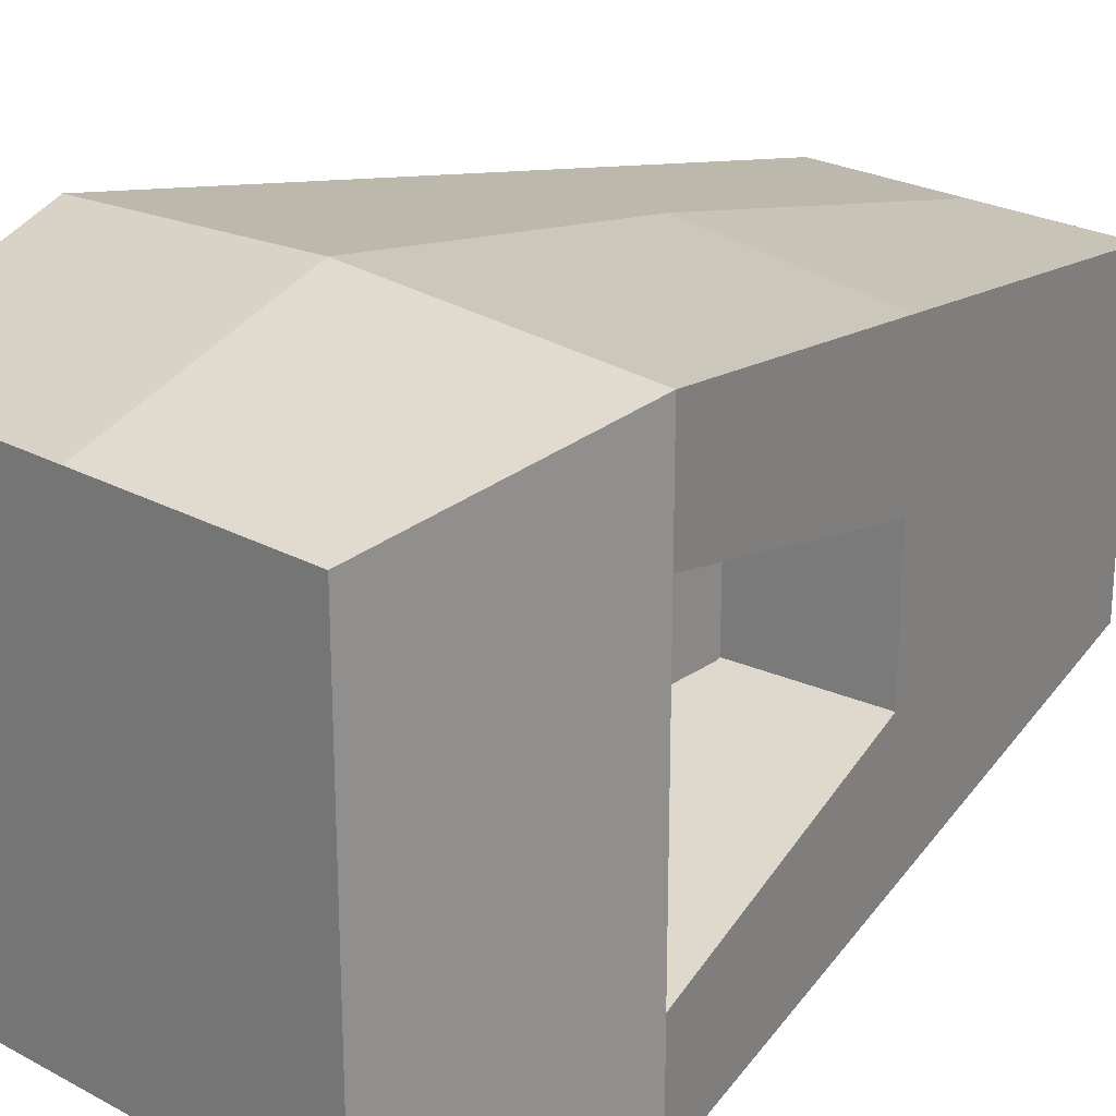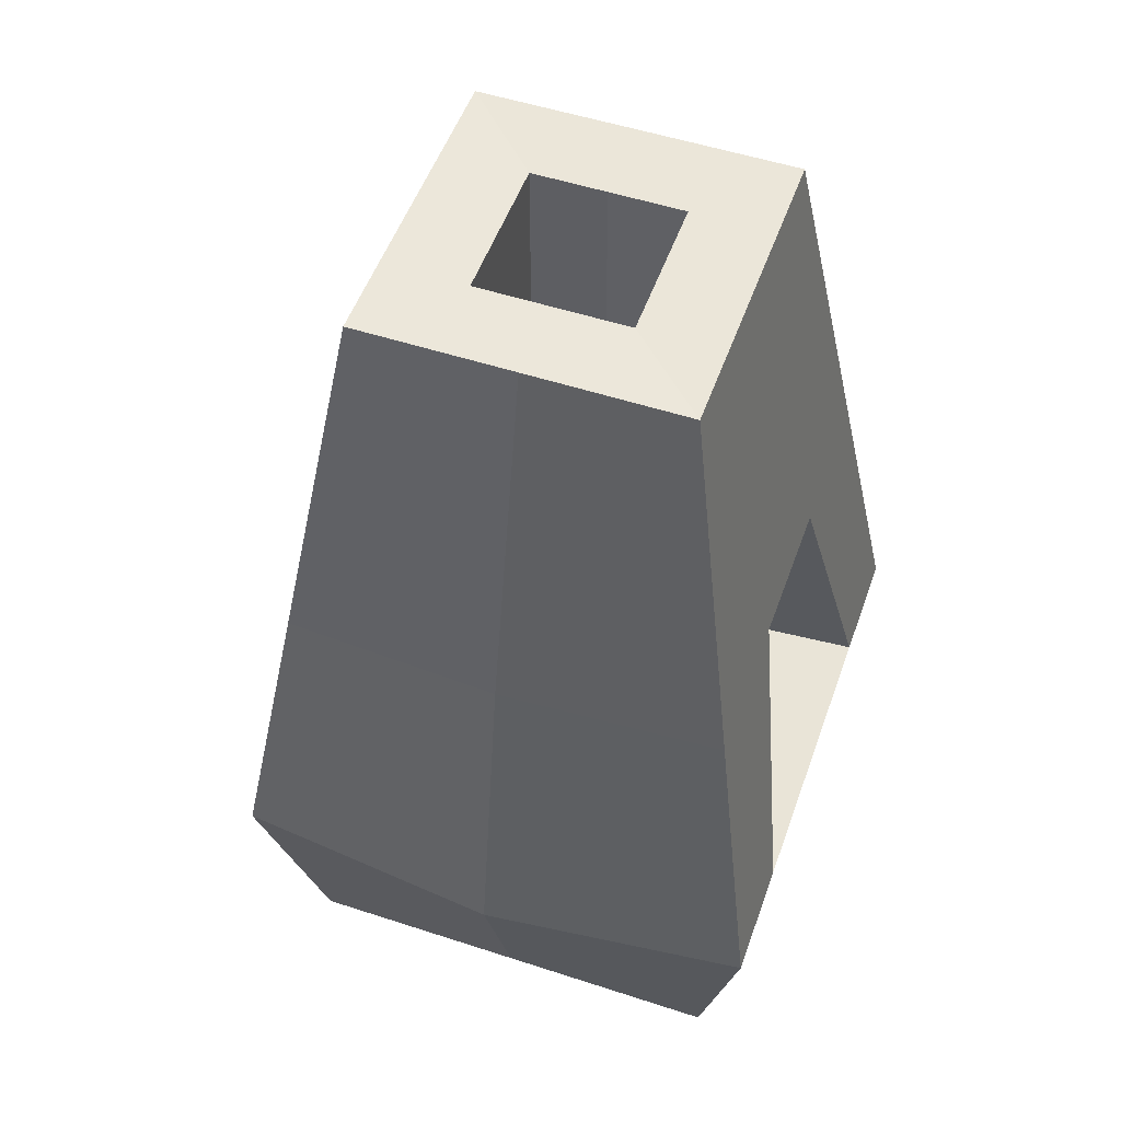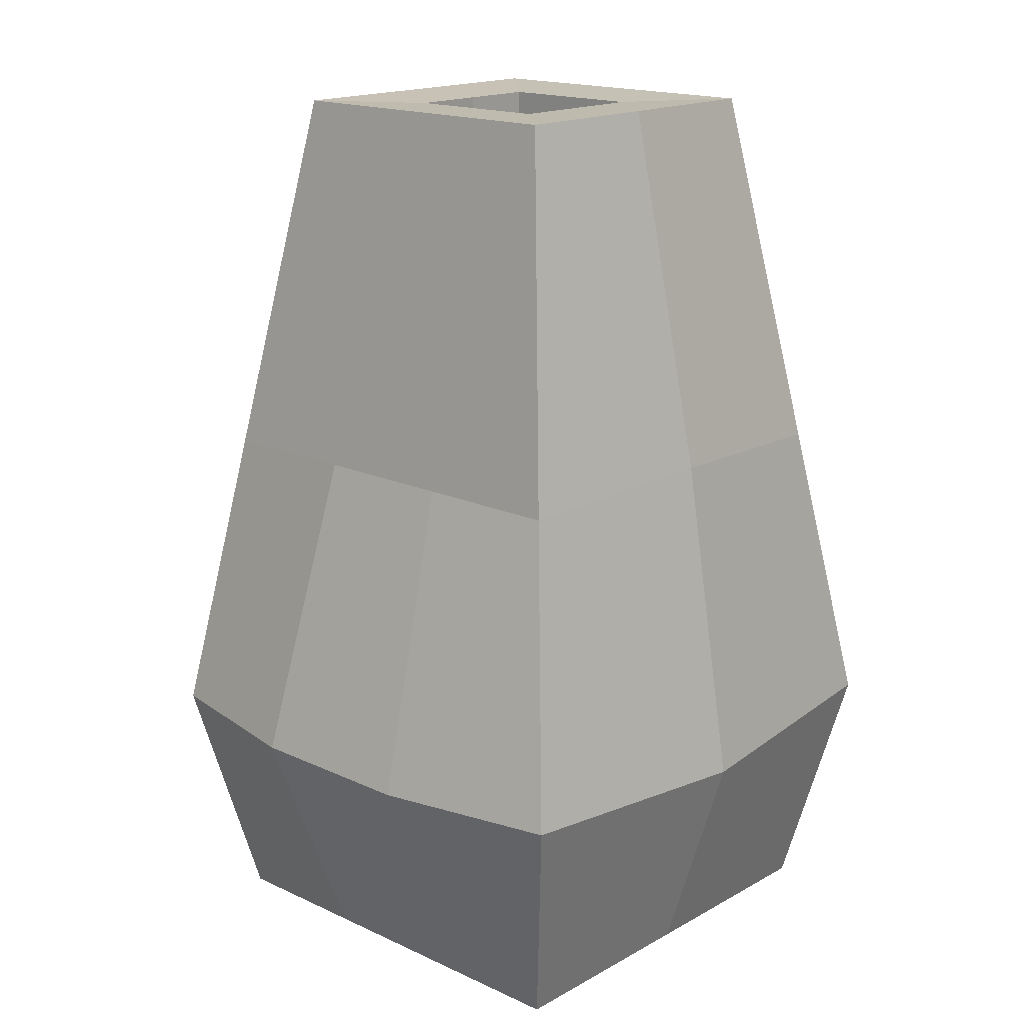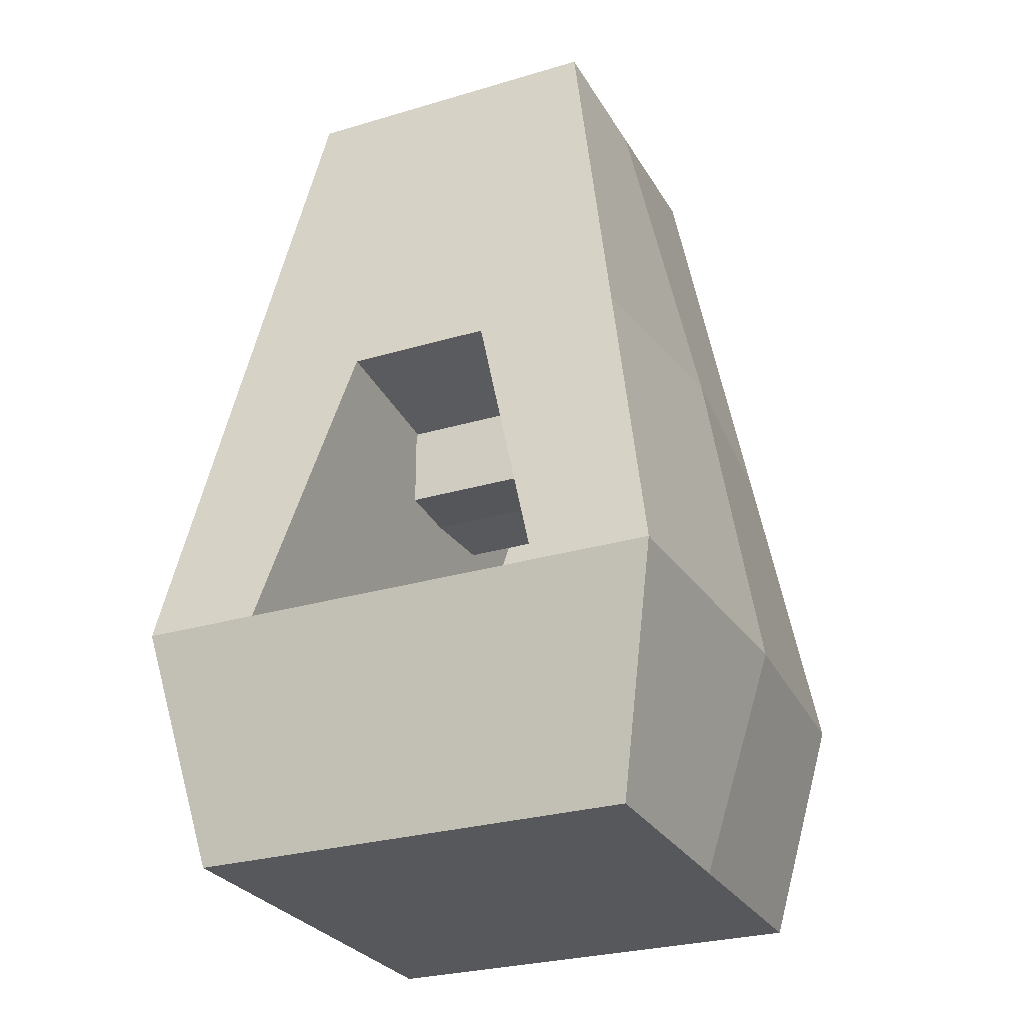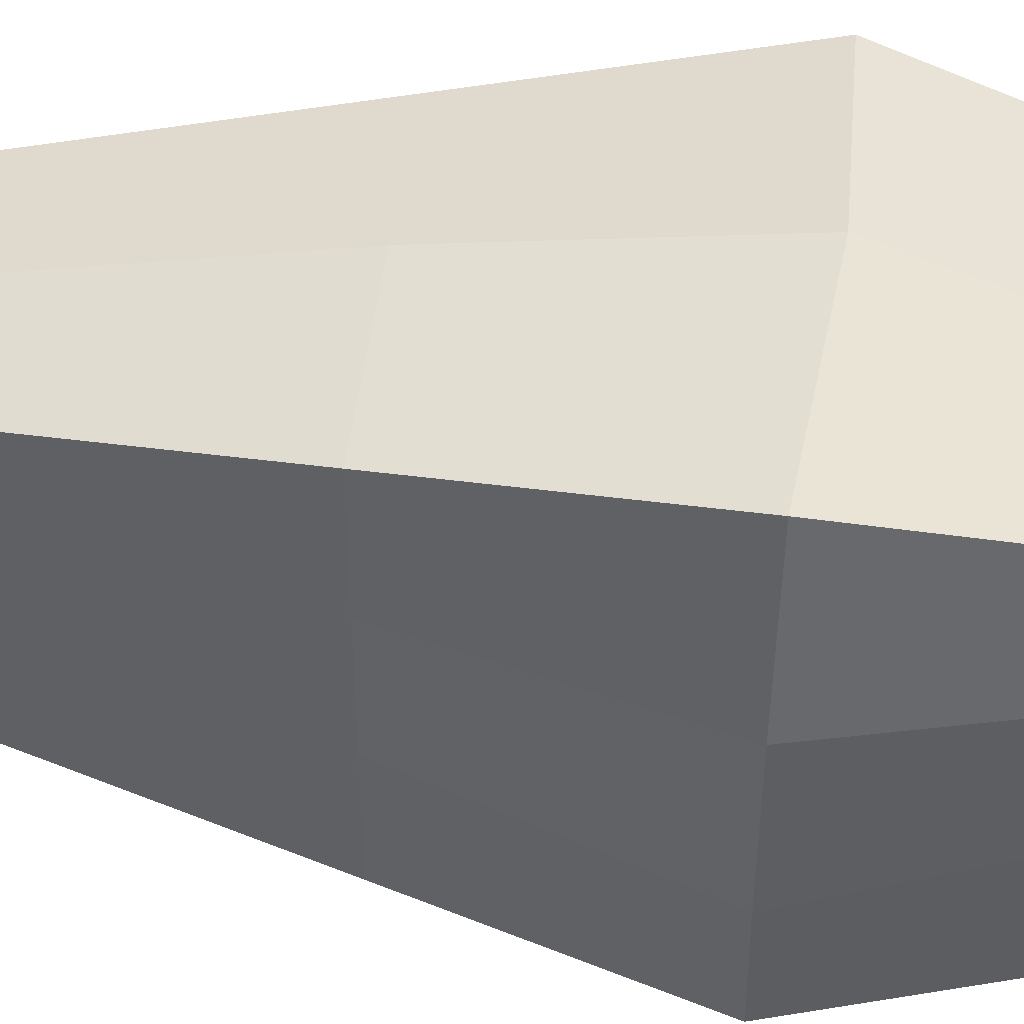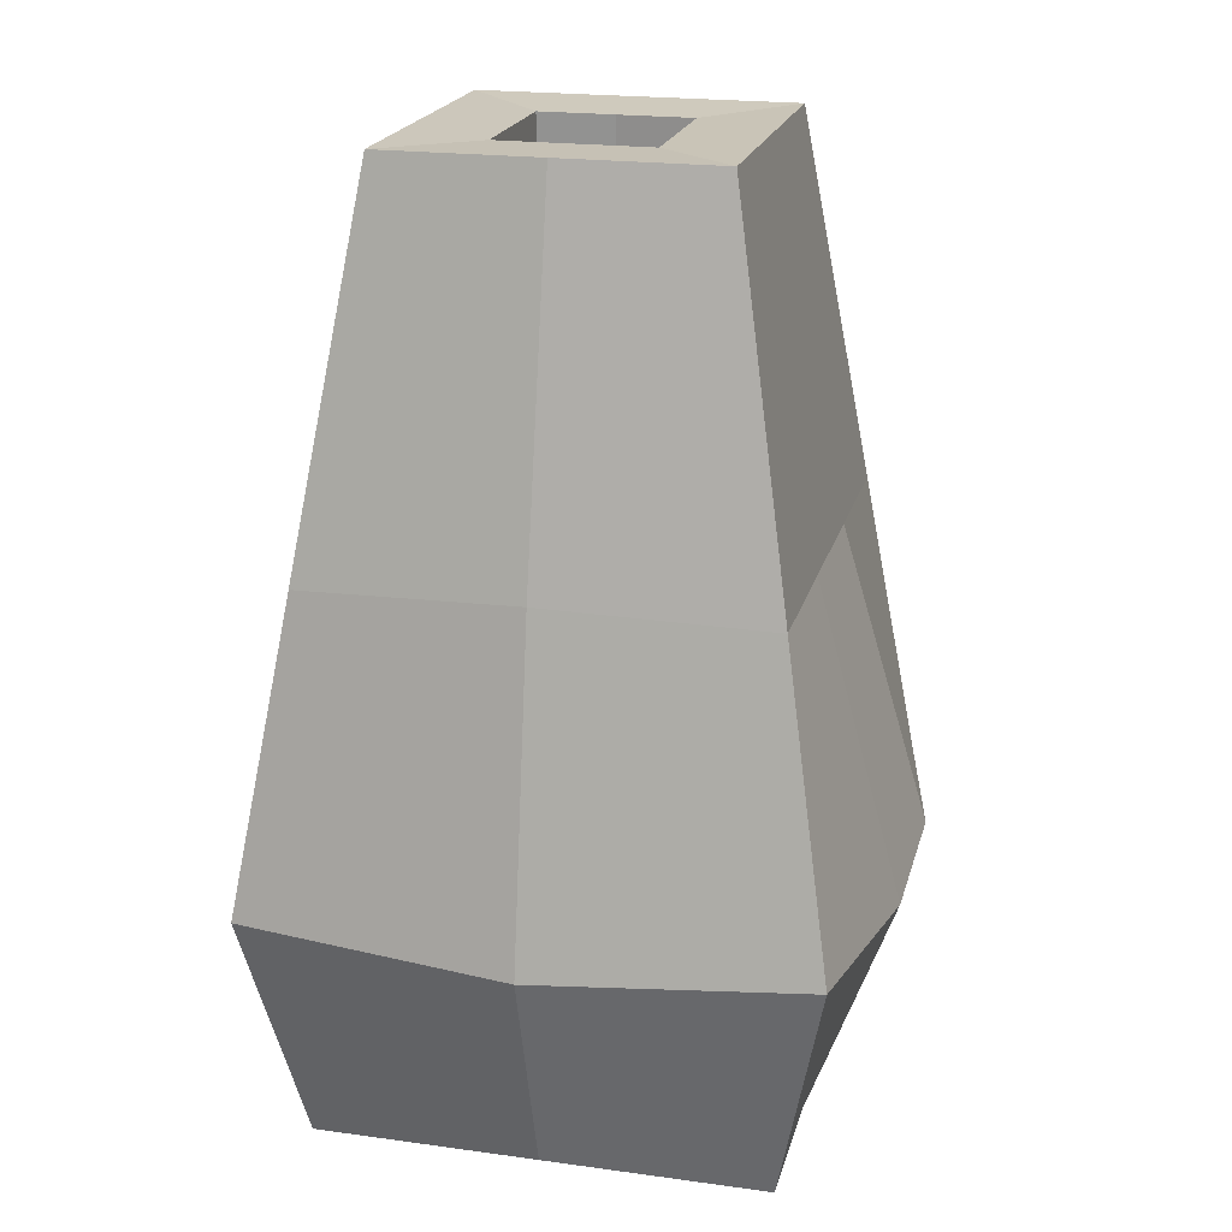
<metadata>
{"format":"obj","ext":"obj","renderer":"f3d","projection":"perspective","resolution":1024,"background":"white","views":[{"elev":24.5,"azim":41.7,"up":"+Z"},{"elev":52.4,"azim":19.4,"up":"+Y"},{"elev":17.3,"azim":-47.5,"up":"+Y"},{"elev":-27.7,"azim":114.5,"up":"+Y"},{"elev":44.0,"azim":-80.8,"up":"+Z"},{"elev":20.8,"azim":-166.1,"up":"+Y"}]}
</metadata>
<code>
o Cube
v 0.7154 -1 -0.7154
v 0.7154 -1 0.7154
v -0.7154 -1 0.7154
v -0.7154 -1 -0.7154
v 0.5109 1.961 -0.5109
v 0.5109 1.961 0.5109
v -0.5109 1.961 0.5109
v -0.5109 1.961 -0.5109
v 0.2417 1.951 -0.2417
v 0.2417 1.951 0.2417
v -0.2417 1.951 0.2417
v -0.2417 1.951 -0.2417
v 0.2417 0.4371 -0.2417
v 0.2417 0.4371 0.2417
v -0.2417 0.4371 0.2417
v -0.2417 0.4371 -0.2417
v 0.7154 -1 -0.2385
v 0.7154 -1 0.2385
v -0.7154 -1 0.2385
v -0.7154 -1 -0.2385
v 0.5109 1.961 -0.1703
v 0.5109 1.961 0.1703
v -0.5109 1.961 0.1703
v -0.5109 1.961 -0.1703
v 0.2417 1.951 -0.08057
v 0.2417 1.951 0.08057
v -0.2417 1.951 0.08057
v -0.2417 1.951 -0.08057
v 0.2417 0.4371 -0.08057
v 0.2417 0.4371 0.08057
v -0.2417 0.4371 0.08057
v -0.2417 0.4371 -0.08057
v 0.8738 -0.236 -0.8738
v 0.7108 0.751 -0.7108
v 0.8738 -0.236 0.8738
v 0.7108 0.751 0.7108
v -0.8738 -0.236 0.8738
v -0.7108 0.751 0.7108
v -0.8738 -0.236 -0.8738
v -0.7108 0.751 -0.7108
v -0.7108 0.751 0.2369
v -0.9947 -0.236 0.2913
v -0.7108 0.751 -0.2369
v -0.9947 -0.236 -0.2913
v 0.7108 0.751 -0.2369
v 0.8738 -0.236 -0.4938
v 0.7108 0.751 0.2369
v 0.8738 -0.236 0.4938
v -0.562 0.626 -0.2369
v -0.399 -0.361 -0.4938
v -0.562 0.626 0.2369
v -0.399 -0.361 0.4938
v 0 -1 -0.7154
v -0 -1 0.7154
v 0 1.961 -0.5109
v -0 1.961 0.5109
v -0 1.951 -0.2417
v -0 1.951 0.2417
v -0 0.4444 -0.2613
v -0 0.4444 0.2613
v -0 0.4444 -0.08711
v -0 0.4444 0.08711
v 0 -1 -0.2385
v 0 -1 0.2385
v 0 0.7839 -0.7686
v 0 -0.2834 -0.9448
v -0 -0.2834 0.9448
v -0 0.7839 0.7686
f 64 54 3 19
f 23 7 11 27
f 47 22 6 36
f 68 56 7 38
f 43 24 8 40
f 66 53 4 39
f 27 11 15 31
f 55 8 12 57
f 56 6 10 58
f 21 5 9 25
f 62 31 15 60
f 57 12 16 59
f 58 10 14 60
f 25 9 13 29
f 10 26 30 14
f 26 25 29 30
f 59 16 32 61
f 61 32 31 62
f 6 22 26 10
f 22 21 25 26
f 12 28 32 16
f 28 27 31 32
f 38 7 23 41
f 41 23 24 43
f 34 5 21 45
f 45 21 22 47
f 8 24 28 12
f 24 23 27 28
f 53 63 20 4
f 63 64 19 20
f 17 46 48 18
f 45 47 51 49
f 1 33 46 17
f 33 34 45 46
f 19 42 44 20
f 42 41 43 44
f 3 37 42 19
f 37 38 41 42
f 55 65 40 8
f 65 66 39 40
f 20 44 39 4
f 44 43 40 39
f 54 67 37 3
f 67 68 38 37
f 18 48 35 2
f 48 47 36 35
f 50 49 51 52
f 47 48 52 51
f 46 45 49 50
f 48 46 50 52
f 35 36 68 67
f 2 35 67 54
f 34 33 66 65
f 5 34 65 55
f 17 18 64 63
f 1 17 63 53
f 29 61 62 30
f 13 59 61 29
f 11 58 60 15
f 9 57 59 13
f 30 62 60 14
f 7 56 58 11
f 5 55 57 9
f 33 1 53 66
f 36 6 56 68
f 18 2 54 64

</code>
